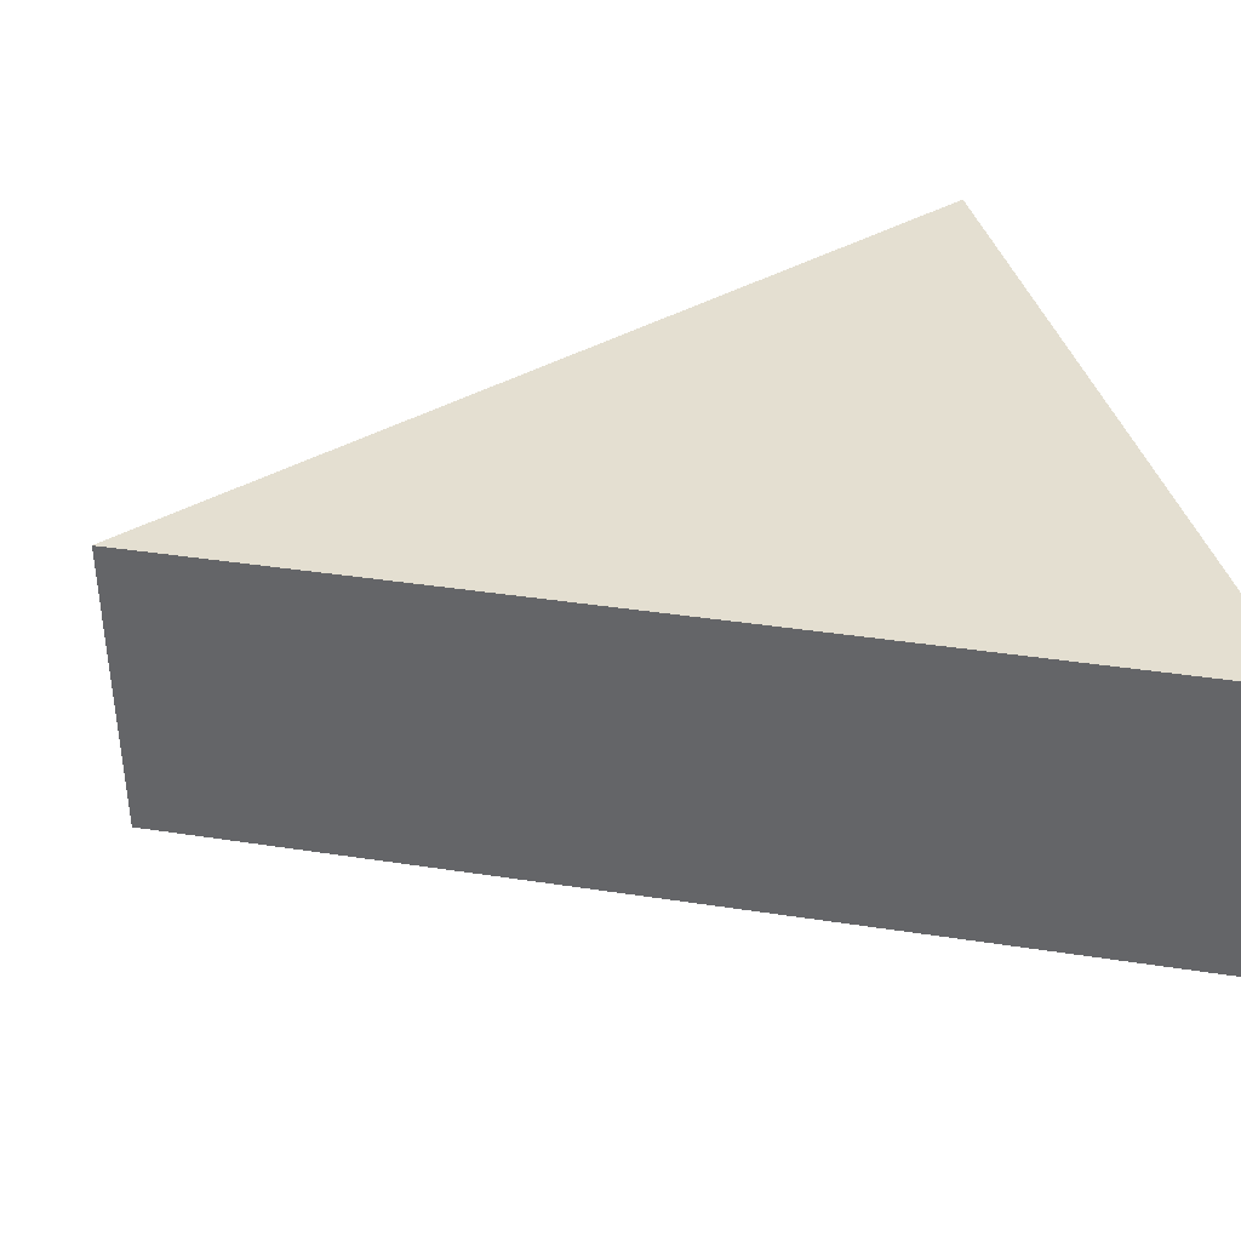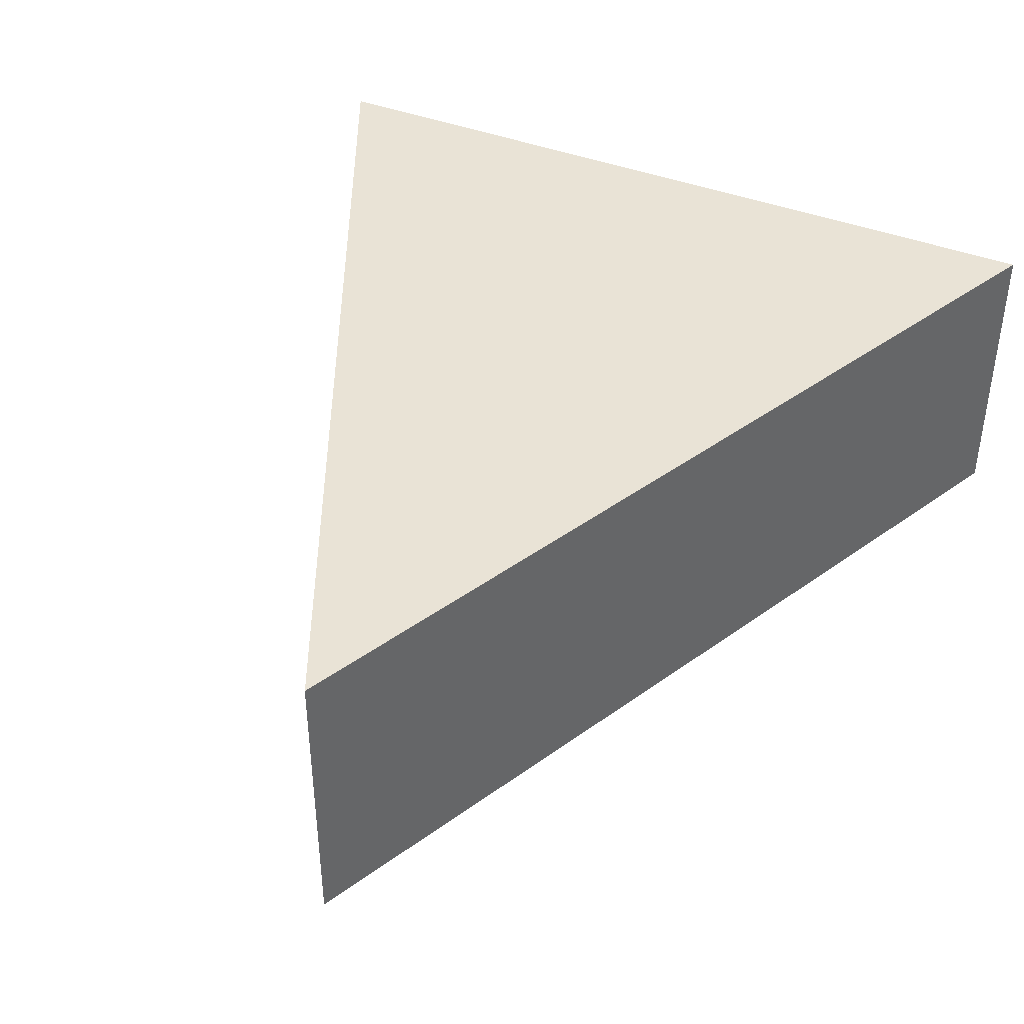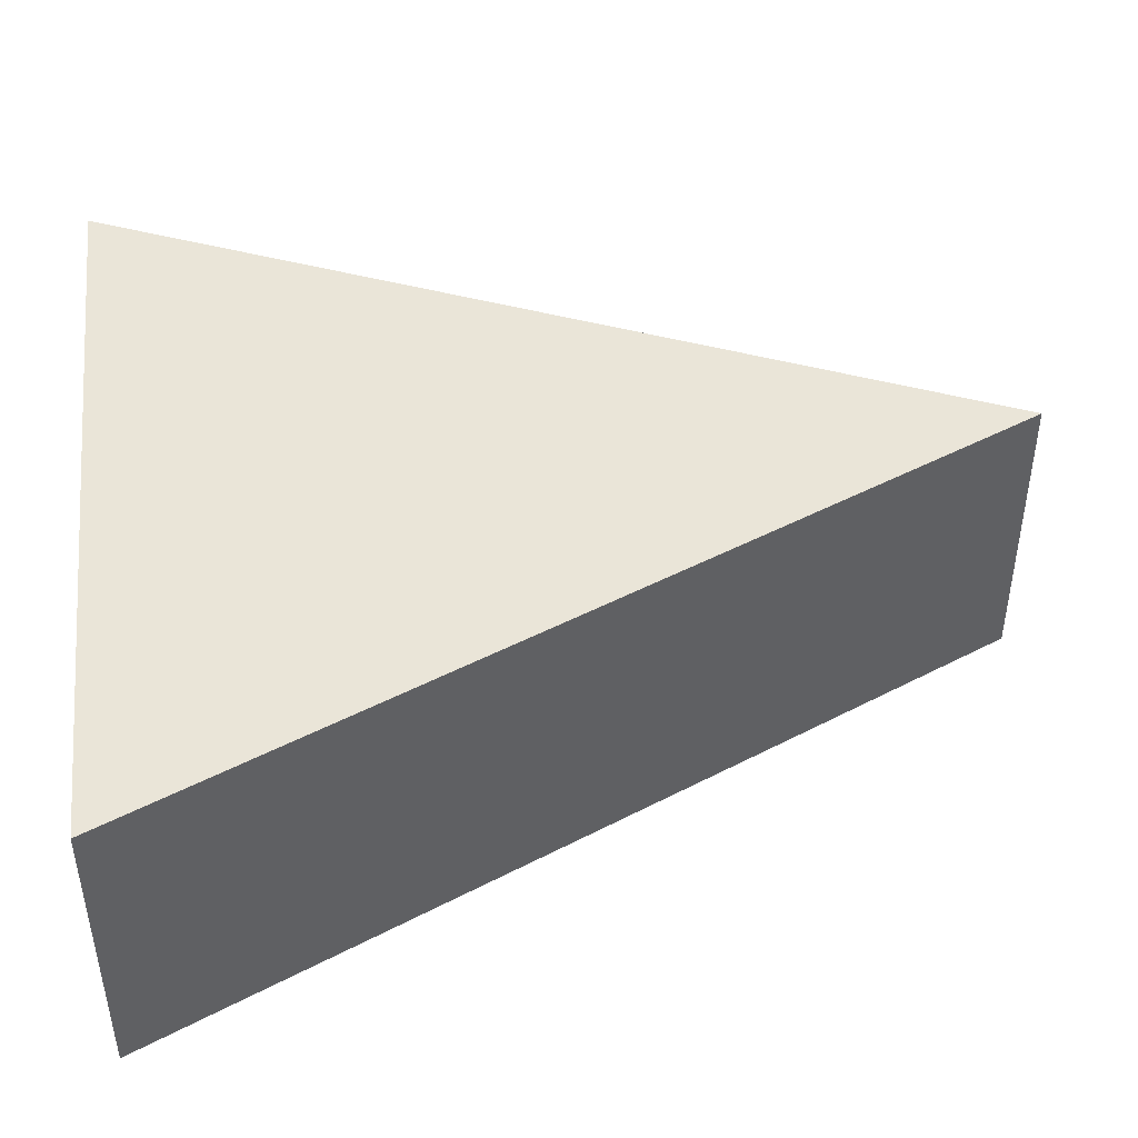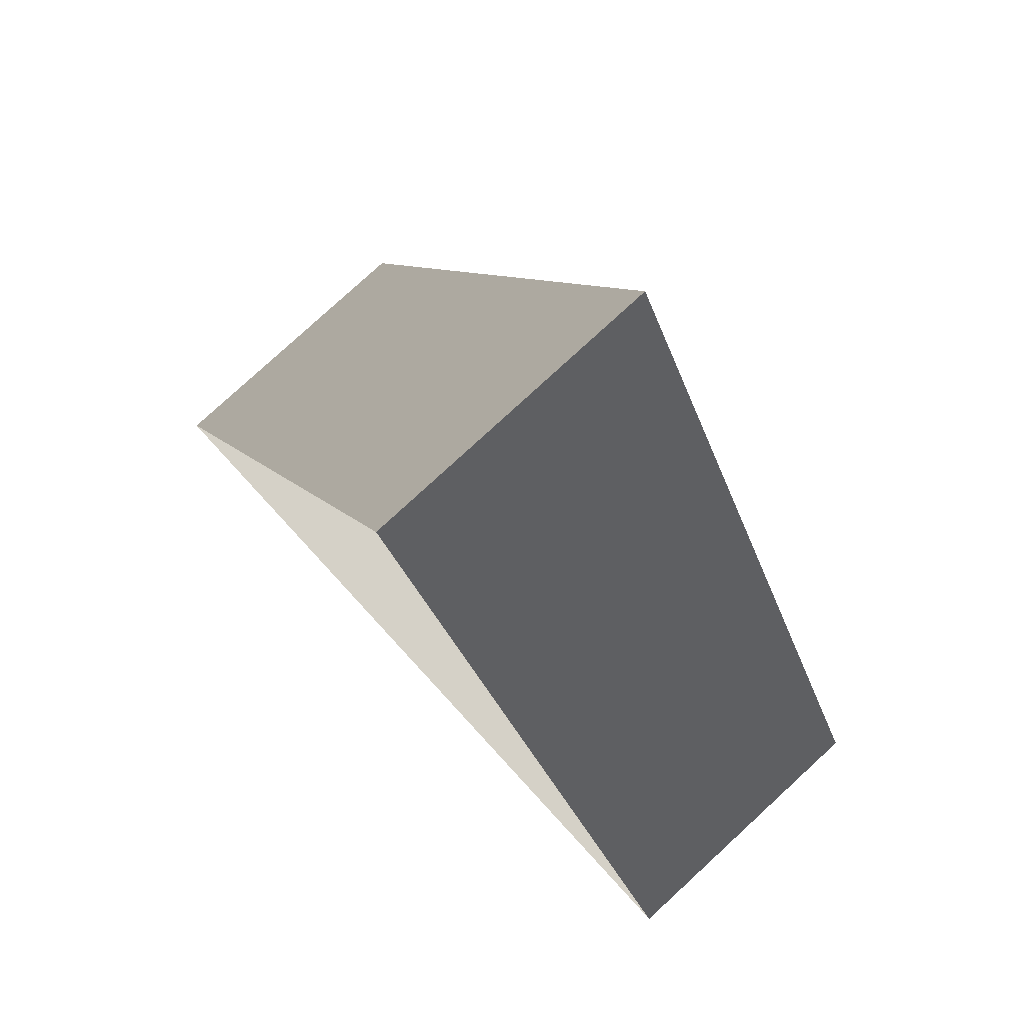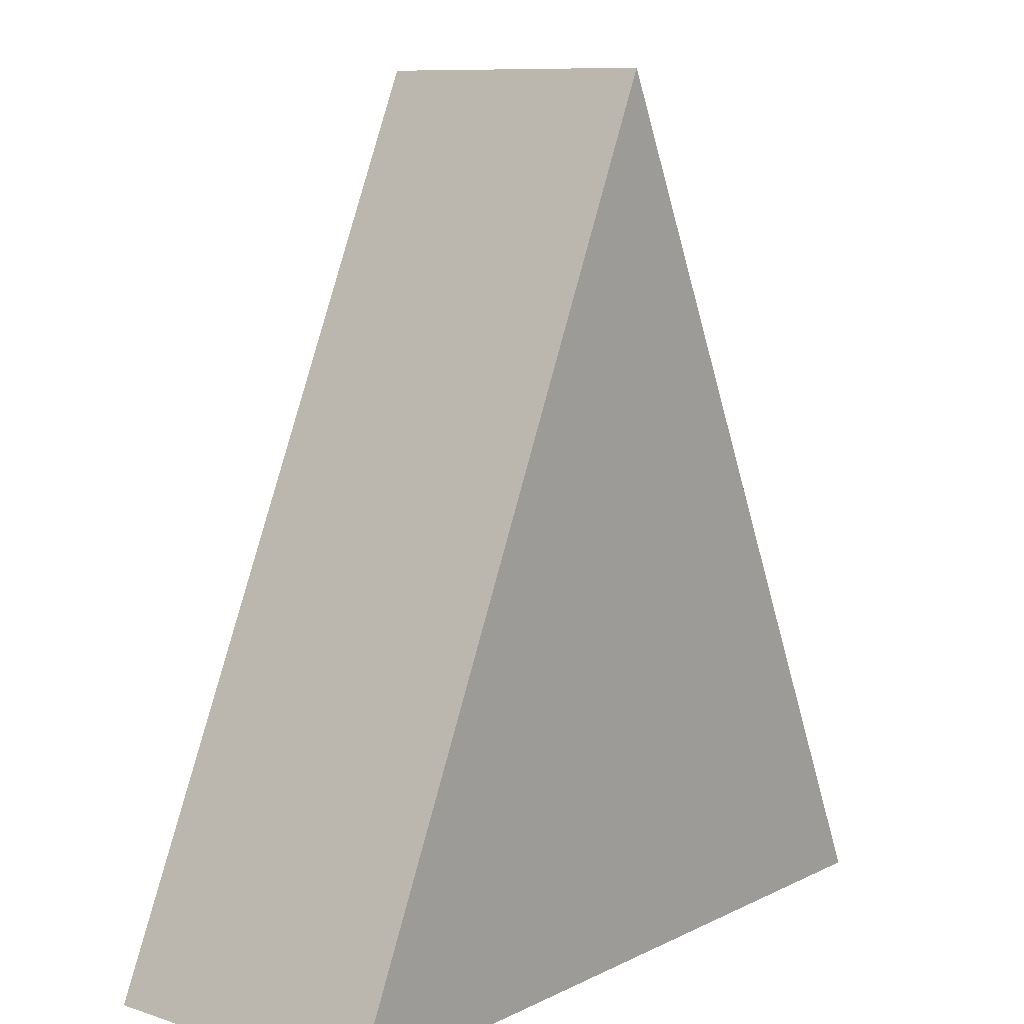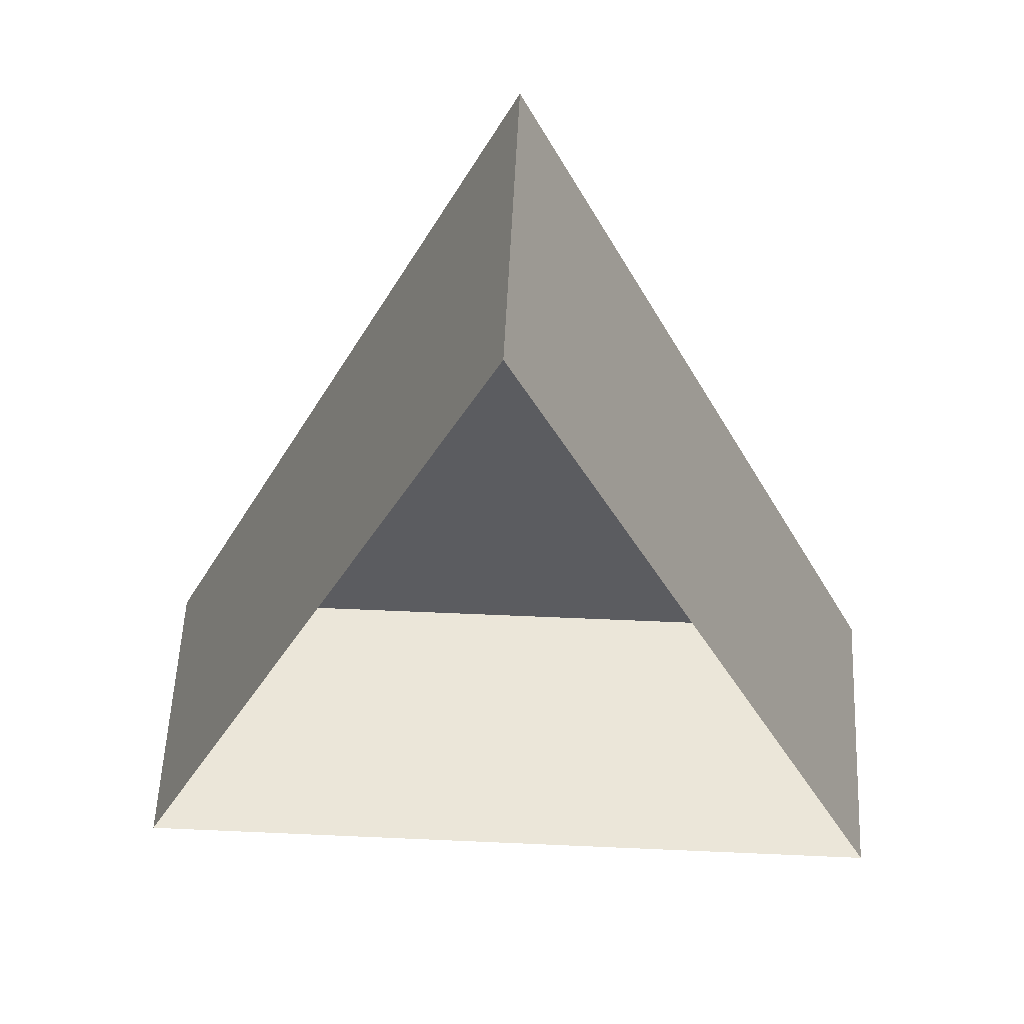
<metadata>
{"format":"obj","ext":"obj","renderer":"f3d","projection":"perspective","resolution":1024,"background":"white","views":[{"elev":36.8,"azim":76.8,"up":"+Y"},{"elev":42.3,"azim":24.5,"up":"+Y"},{"elev":45.0,"azim":-96.8,"up":"+Y"},{"elev":79.0,"azim":47.4,"up":"+Z"},{"elev":9.8,"azim":129.2,"up":"+Z"},{"elev":55.5,"azim":2.7,"up":"+Z"}]}
</metadata>
<code>
o Solid1.014
v 0 0.0817 0.135
v 0.1125 0.0817 -0.1125
v -0.1125 0.0817 -0.1125
v 0 -0.0033 0.135
v 0.1125 -0.0033 -0.1125
v -0.1125 -0.0033 -0.1125
f 3 1 2
f 3 5 6
f 1 6 4
f 1 3 6
f 3 2 5
f 2 1 4
f 2 4 5

</code>
